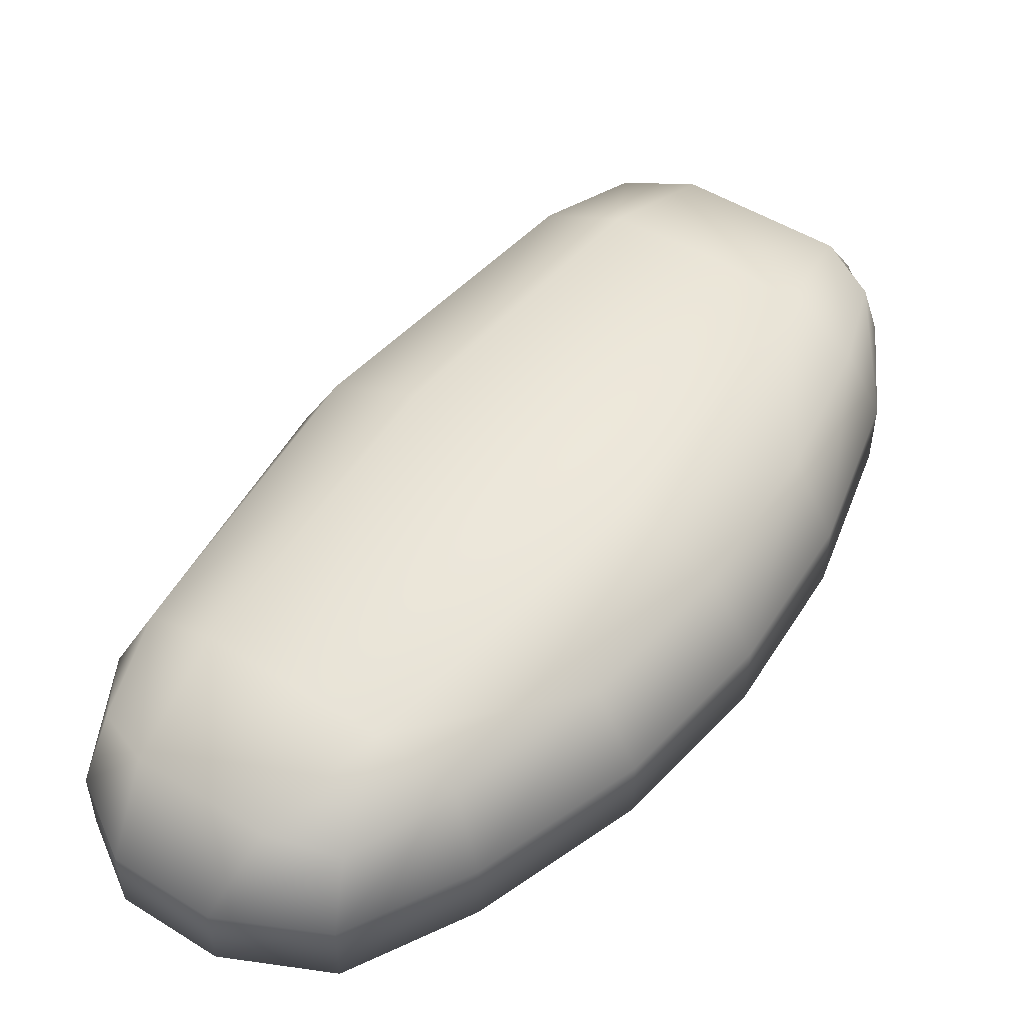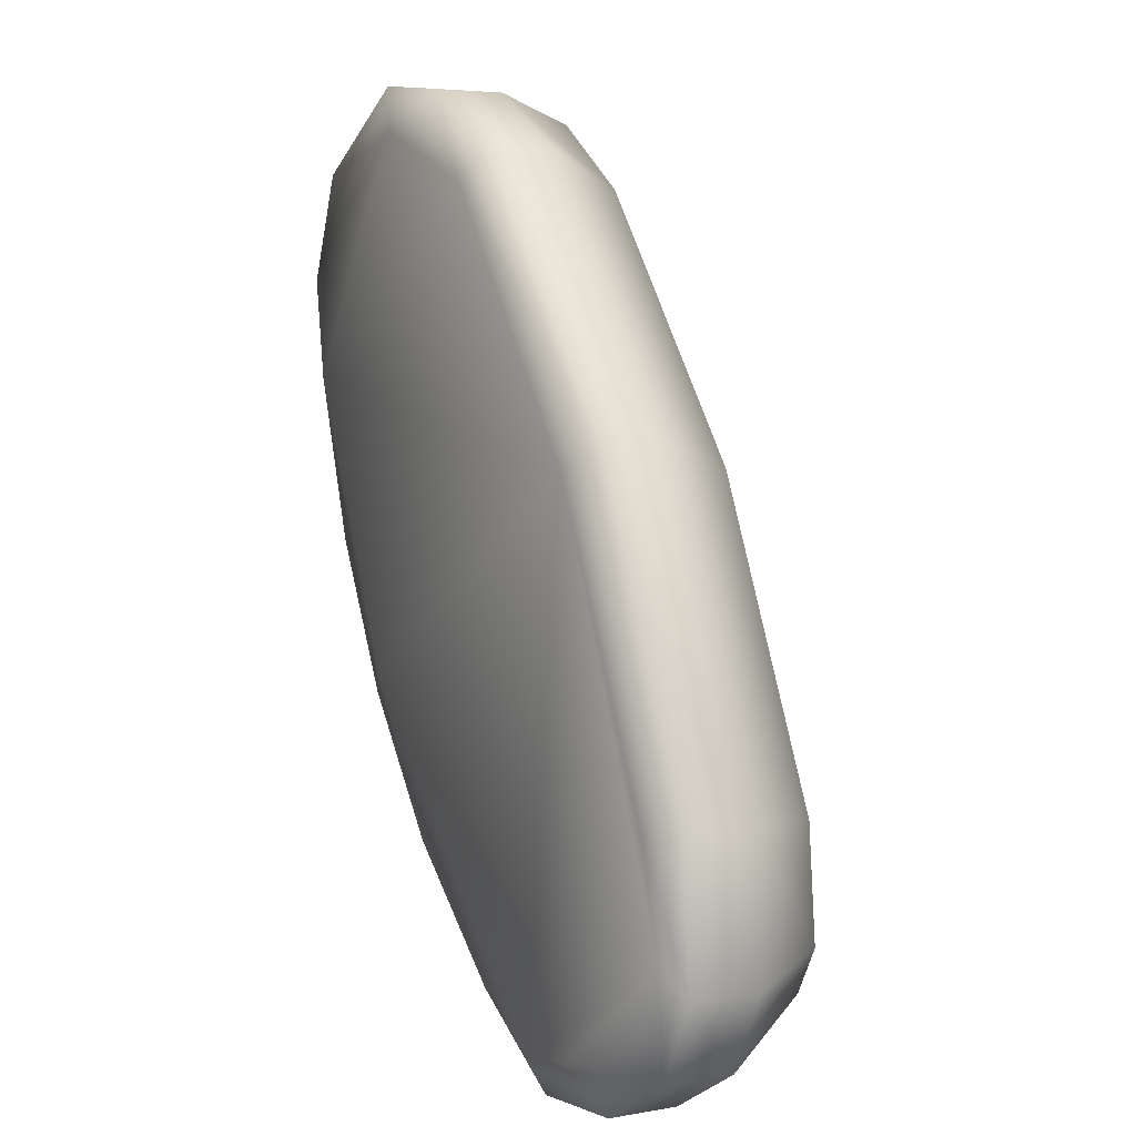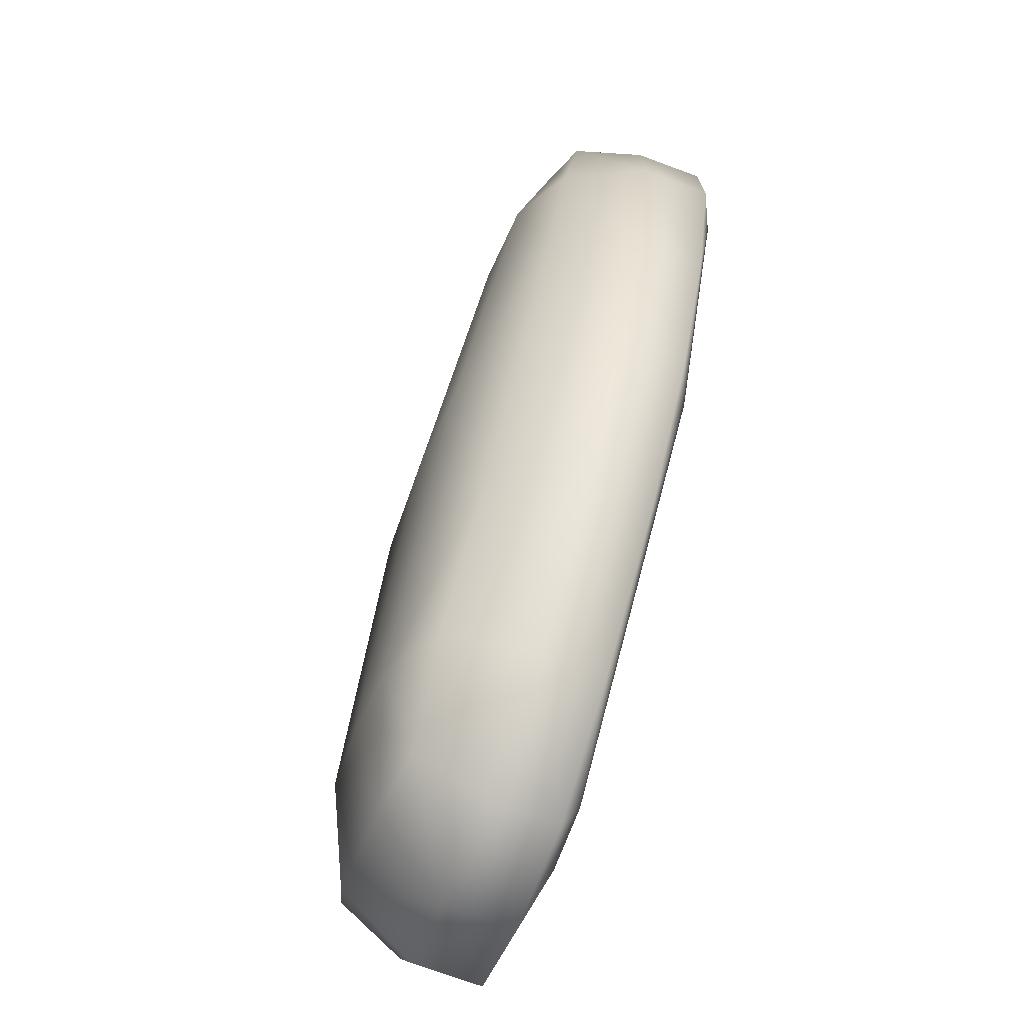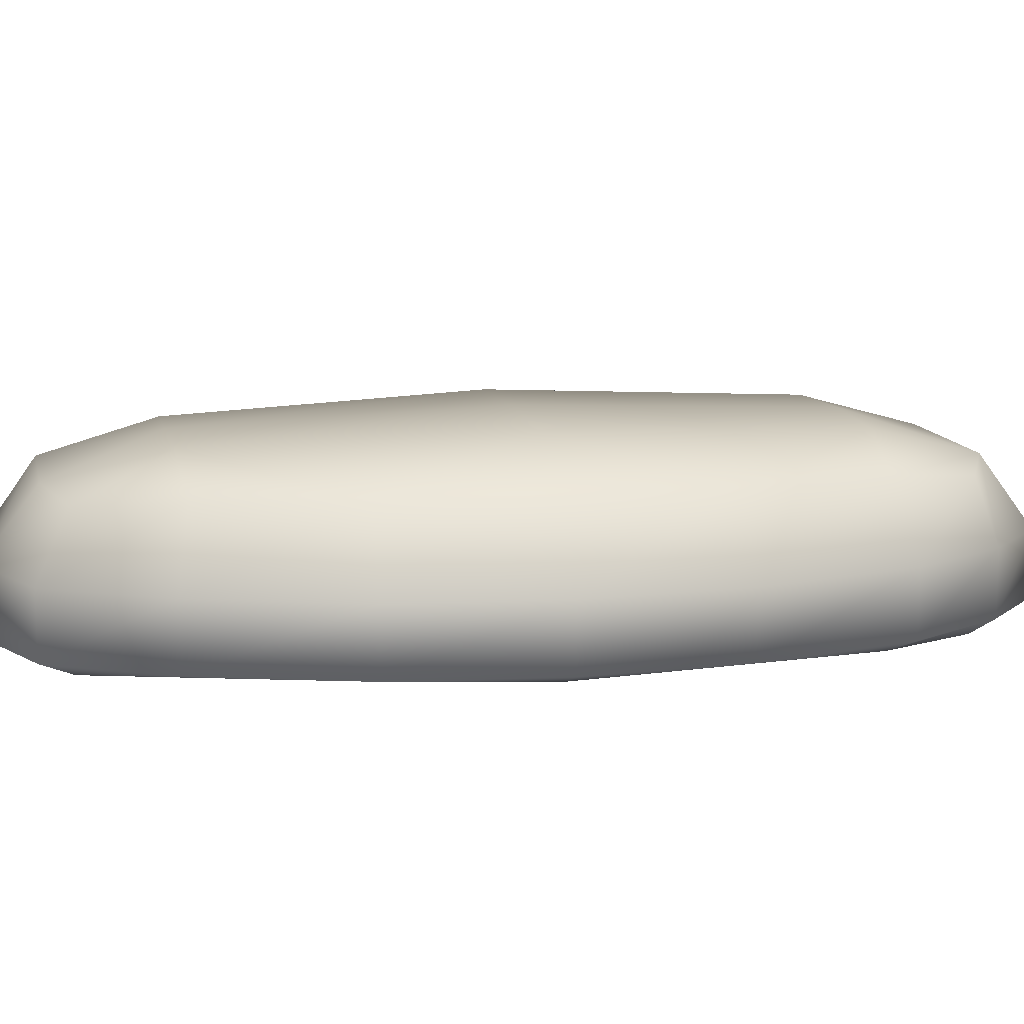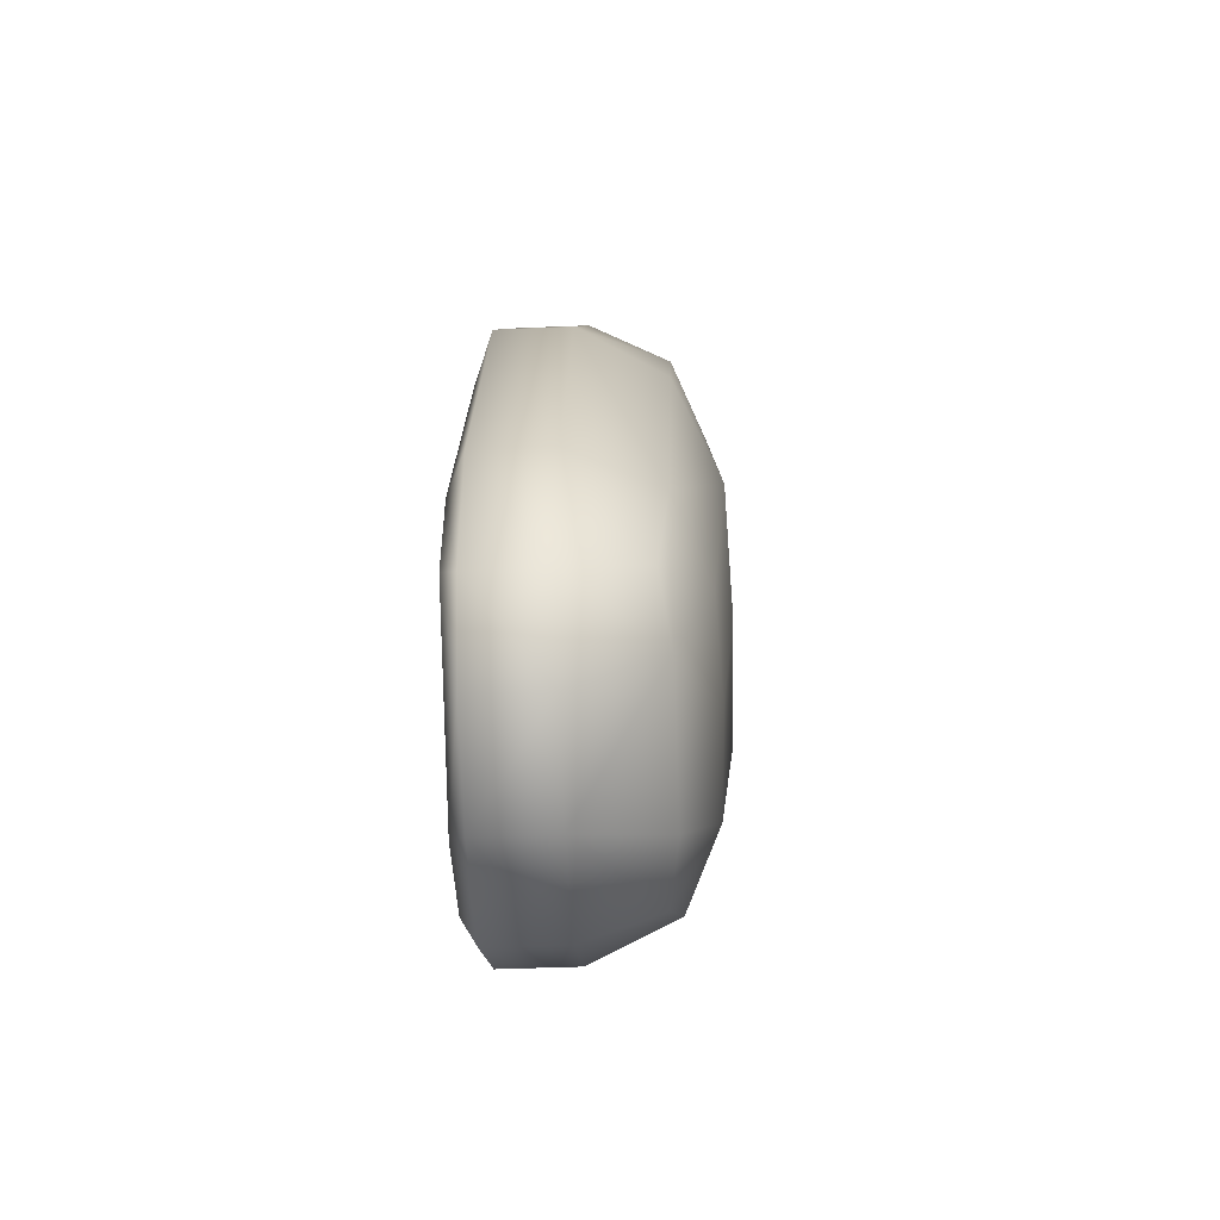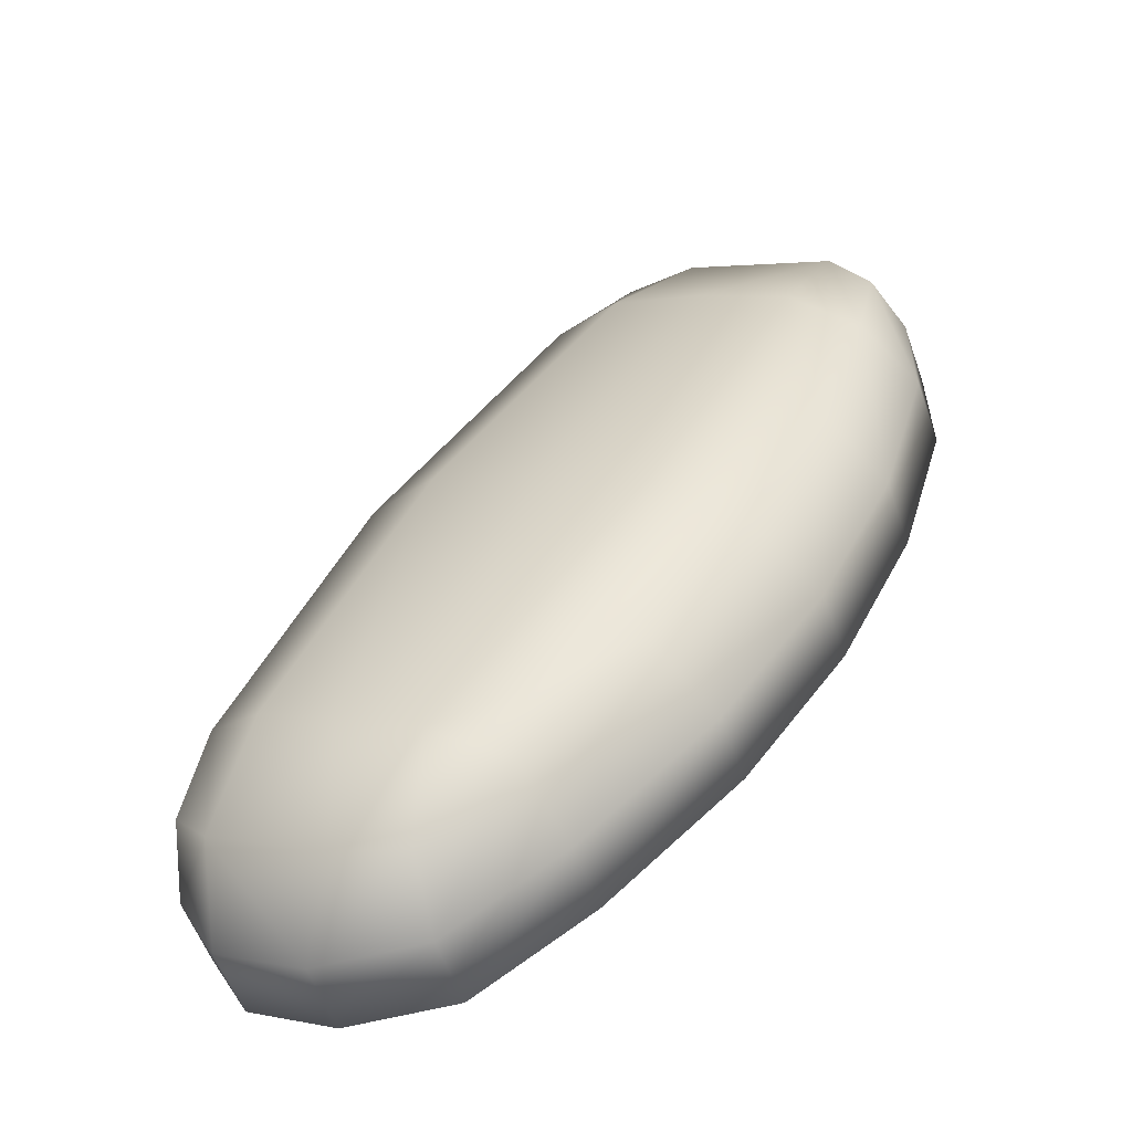
<metadata>
{"format":"obj","ext":"obj","renderer":"f3d","projection":"perspective","resolution":1024,"background":"white","views":[{"elev":50.6,"azim":4.1,"up":"+Z"},{"elev":4.9,"azim":-119.3,"up":"+Y"},{"elev":-73.1,"azim":69.7,"up":"+Y"},{"elev":12.1,"azim":47.4,"up":"+Z"},{"elev":-45.3,"azim":-87.3,"up":"+Y"},{"elev":-57.1,"azim":19.5,"up":"+Y"}]}
</metadata>
<code>
g Bread01A:0
v 1.888 7.912 4.73
v -2.495 1.44 5.049
v -0.001169 0.0006752 5.145
v 4.035 6.751 4.819
v -4.304 -6.601 4.819
v -2.384 -7.651 4.73
v 2.491 -1.438 5.049
v 2.968 -6.355 2.086
v 5.422 -3.13 2.086
v 4.451 -2.571 4.012
v 2.045 -5.775 4.01
v 7.167 8.126 3.975
v 7.837 9.4 2.086
v 4.62 11.26 2.086
v 3.727 10.11 3.975
v -7.685 -4.437 3.975
v -4.459 2.574 4.012
v -5.422 3.13 2.086
v -8.67 -4.277 2.086
v -8.818 -7.508 0.4264
v -7.837 -9.4 0.4264
v -7.837 -9.4 2.086
v -8.818 -7.508 2.086
v 8.45 4.405 2.086
v 7.257 0.4519 2.086
v 7.257 0.4519 0.4264
v 8.45 4.405 0.4264
v 7.257 0.4519 0.4264
v 5.422 -3.13 0.4264
v 4.451 -2.571 -0.0004921
v 7.568 4.435 0.007739
v 2.009 10.3 3.751
v 2.026 10.95 2.086
v -7.332 -8.102 3.975
v -5.693 -10.64 2.086
v -4.523 -9.724 3.975
v -0.2072 -9.164 0.4264
v 2.968 -6.355 0.4264
v -0.2072 -9.164 2.086
v 8.472 7.231 0.4264
v 7.837 9.4 0.4264
v 8.472 7.231 2.086
v 3.727 10.11 0.007739
v 4.62 11.26 0.4264
v 7.837 9.4 0.4264
v 8.028 6.822 0.05739
v -0.3785 9.502 2.086
v 0.1595 8.713 3.975
v -5.422 3.13 0.4264
v -0.3785 9.502 0.4264
v 0.1595 8.713 0.007739
v -4.459 2.574 -0.0004921
v -3.018 -10.86 2.086
v -5.693 -10.64 0.4264
v -3.018 -10.86 0.4264
v -4.523 -9.724 0.007739
v -5.693 -10.64 0.4264
v -7.837 -9.4 0.4264
v -8.246 -6.928 0.05739
v -8.67 -4.277 0.4264
v -7.685 -4.437 0.007739
v -8.67 -4.277 0.4264
v 2.968 -6.355 0.4264
v 7.568 4.435 3.975
v 6.314 0.9374 4.01
v 6.087 5.488 4.73
v -8.818 -7.508 0.4264
v -0.71 -8.465 3.975
v -0.2072 -9.164 0.4264
v -2.852 -10.04 0.05739
v 2.026 10.95 0.4264
v 8.028 6.822 3.751
v -8.246 -6.928 3.751
v -6.164 -5.468 4.73
v 5.422 -3.13 0.4264
v -2.852 -10.04 3.751
v -0.3785 9.502 0.4264
v -5.422 3.13 0.4264
v 4.62 11.26 0.4264
v 8.45 4.405 0.4264
v 8.472 7.231 0.4264
v -3.018 -10.86 0.4264
v 2.026 10.95 0.4264
f 1 2 3
f 3 4 1
f 3 5 6
f 6 7 3
f 8 9 10
f 10 11 8
f 12 13 14
f 14 15 12
f 16 17 18
f 18 19 16
f 20 21 22
f 22 23 20
f 24 25 26
f 26 27 24
f 28 29 30
f 30 31 28
f 32 15 14
f 14 33 32
f 34 22 35
f 35 36 34
f 37 38 8
f 8 39 37
f 40 41 13
f 13 42 40
f 43 44 45
f 45 46 43
f 47 18 48
f 49 50 51
f 51 52 49
f 53 35 54
f 54 55 53
f 56 57 58
f 58 59 56
f 7 6 11
f 11 10 7
f 15 1 4
f 4 12 15
f 23 19 60
f 60 20 23
f 52 61 62
f 62 49 52
f 17 16 2
f 36 6 5
f 5 34 36
f 29 63 30
f 25 24 64
f 64 65 25
f 66 7 65
f 65 64 66
f 61 59 67
f 67 62 61
f 48 32 33
f 33 47 48
f 48 17 2
f 2 1 48
f 11 68 39
f 39 8 11
f 63 69 70
f 70 30 63
f 71 51 50
f 12 72 42
f 42 13 12
f 64 72 12
f 12 66 64
f 16 73 34
f 34 74 16
f 19 23 73
f 73 16 19
f 9 8 38
f 38 75 9
f 1 15 32
f 32 48 1
f 43 46 31
f 51 43 31
f 52 51 31
f 52 31 30
f 52 30 70
f 70 56 59
f 52 70 59
f 61 52 59
f 53 39 68
f 68 76 53
f 76 36 35
f 35 53 76
f 34 73 23
f 23 22 34
f 18 47 77
f 77 78 18
f 78 60 19
f 19 18 78
f 22 21 54
f 54 35 22
f 79 14 13
f 13 41 79
f 27 40 42
f 42 24 27
f 6 36 76
f 76 68 6
f 80 28 31
f 45 81 46
f 74 2 16
f 71 43 51
f 71 44 43
f 56 70 82
f 82 57 56
f 79 83 33
f 33 14 79
f 17 48 18
f 7 4 3
f 47 33 83
f 83 77 47
f 72 64 24
f 24 42 72
f 65 10 9
f 9 25 65
f 75 26 25
f 25 9 75
f 55 37 39
f 39 53 55
f 31 46 81
f 81 80 31
f 69 82 70
f 58 67 59
f 68 11 6
f 10 65 7
f 4 7 66
f 4 66 12
f 5 74 34
f 2 74 5
f 2 5 3

</code>
